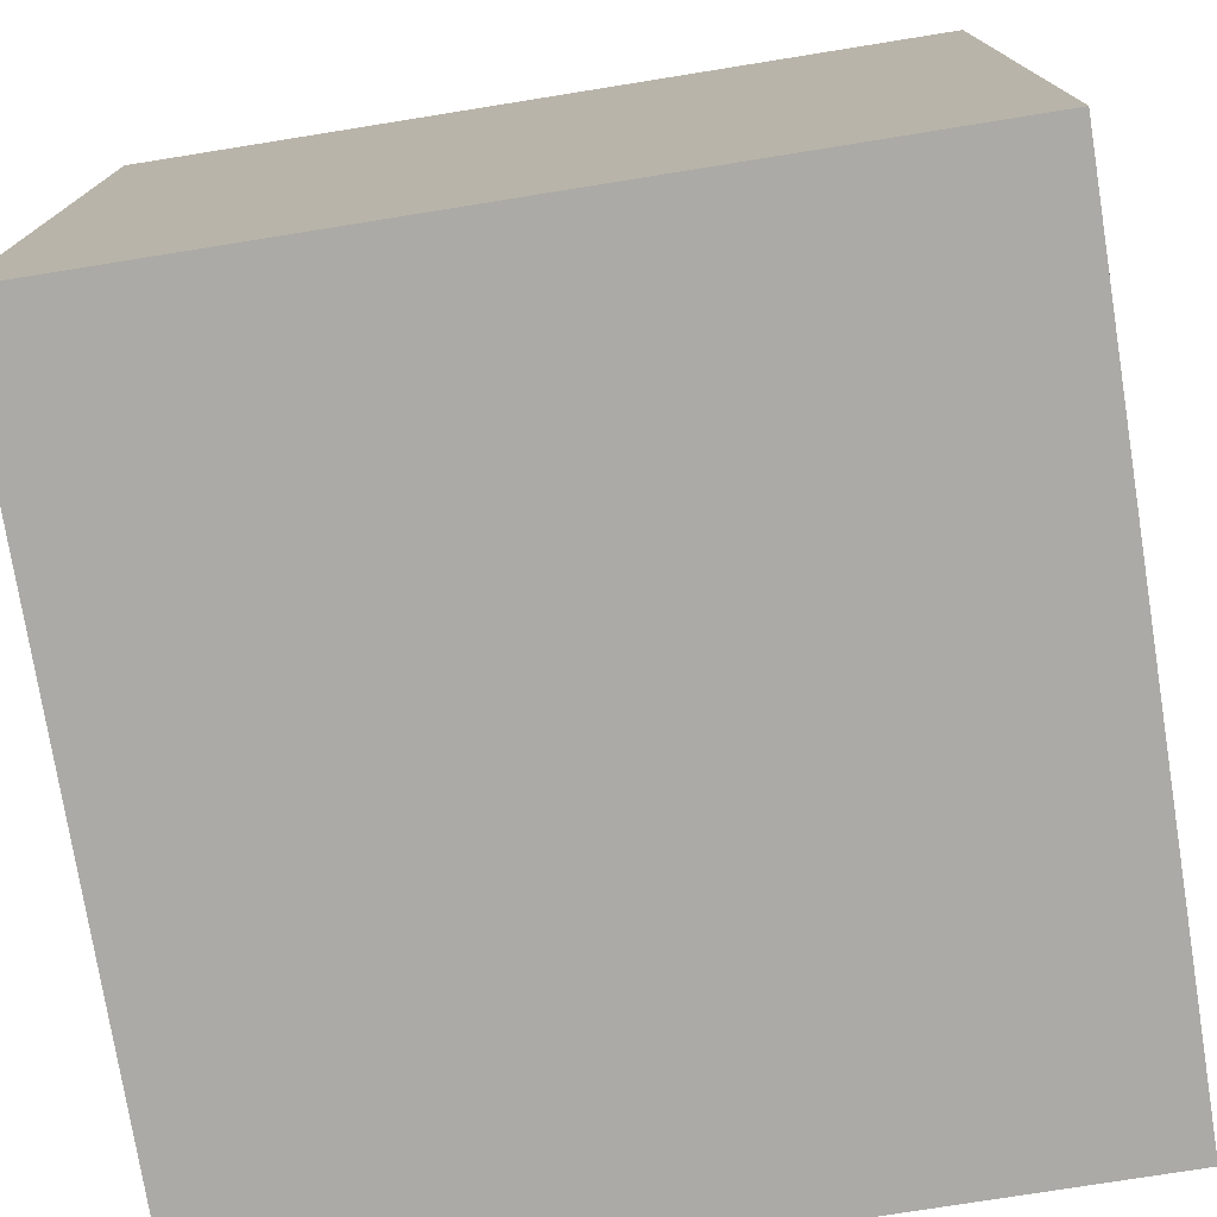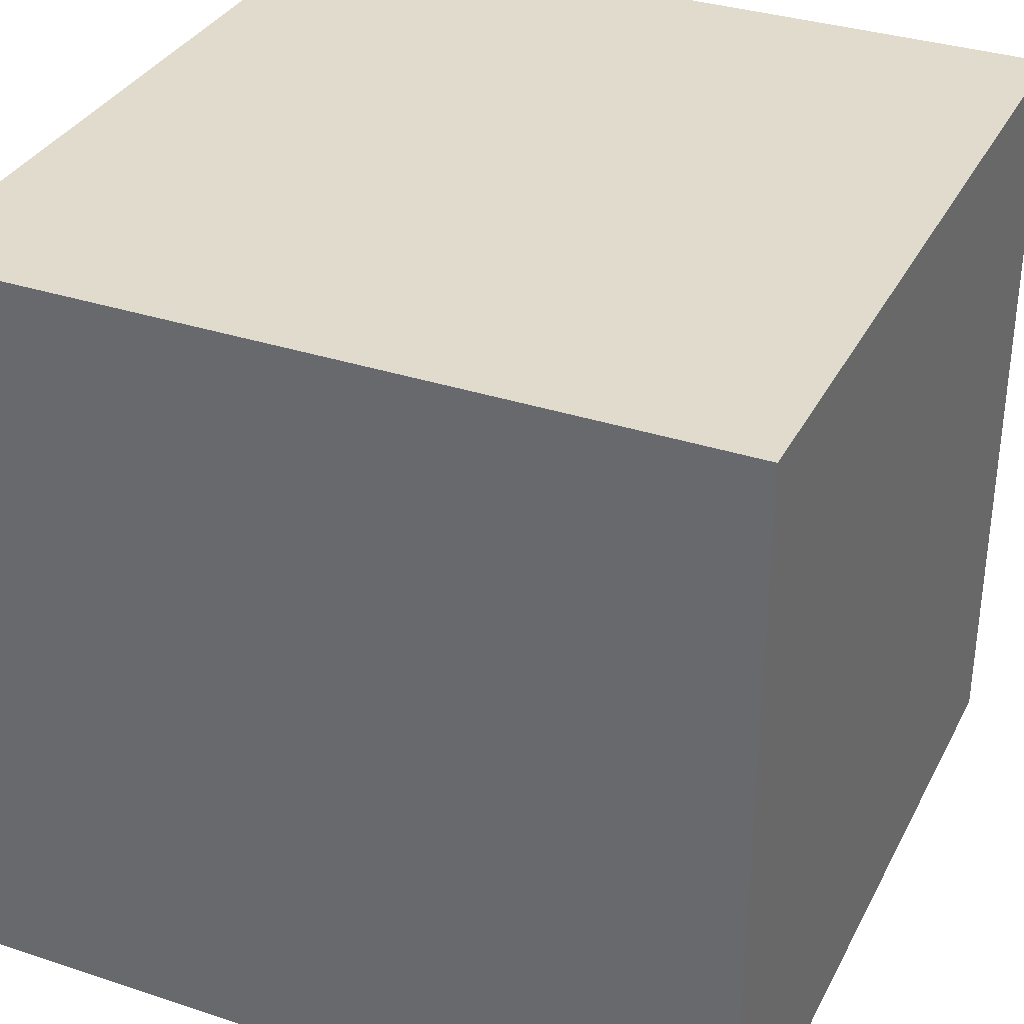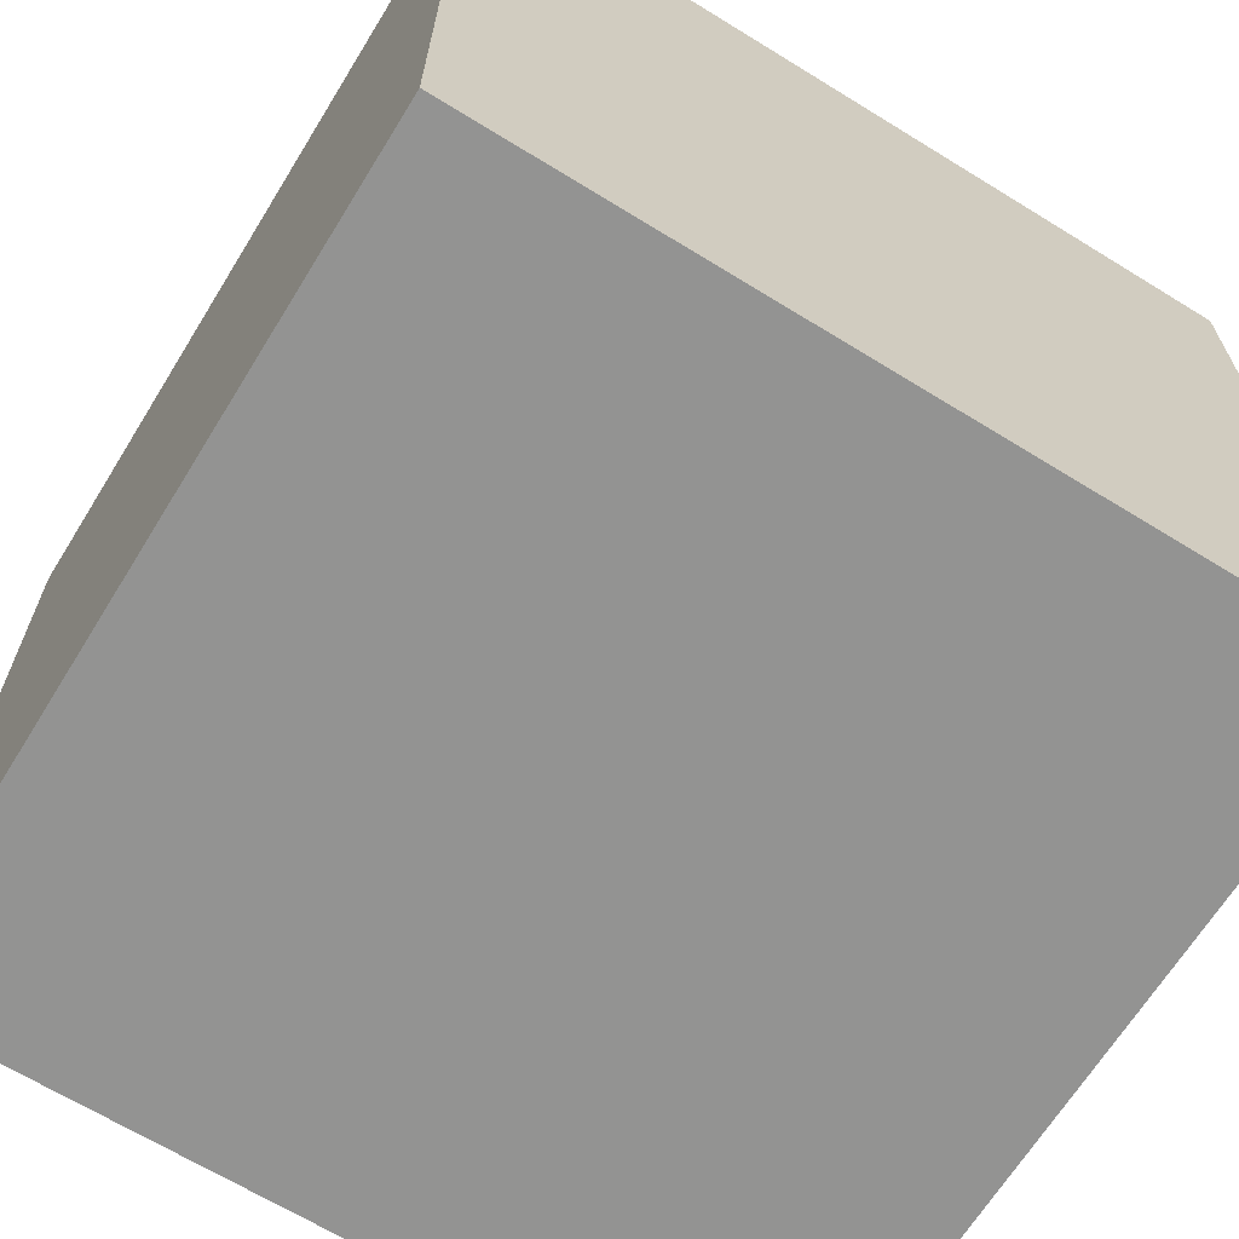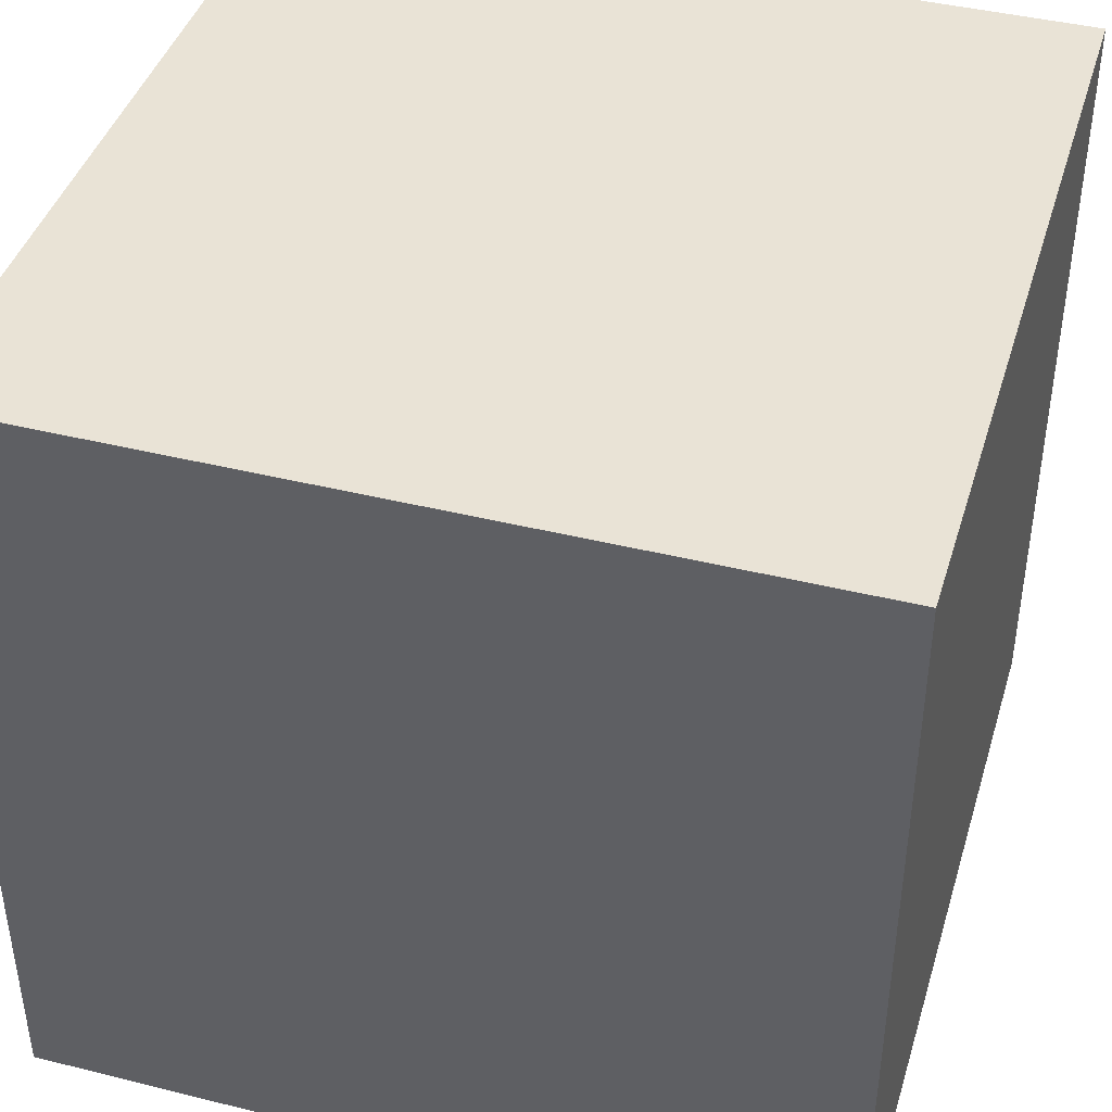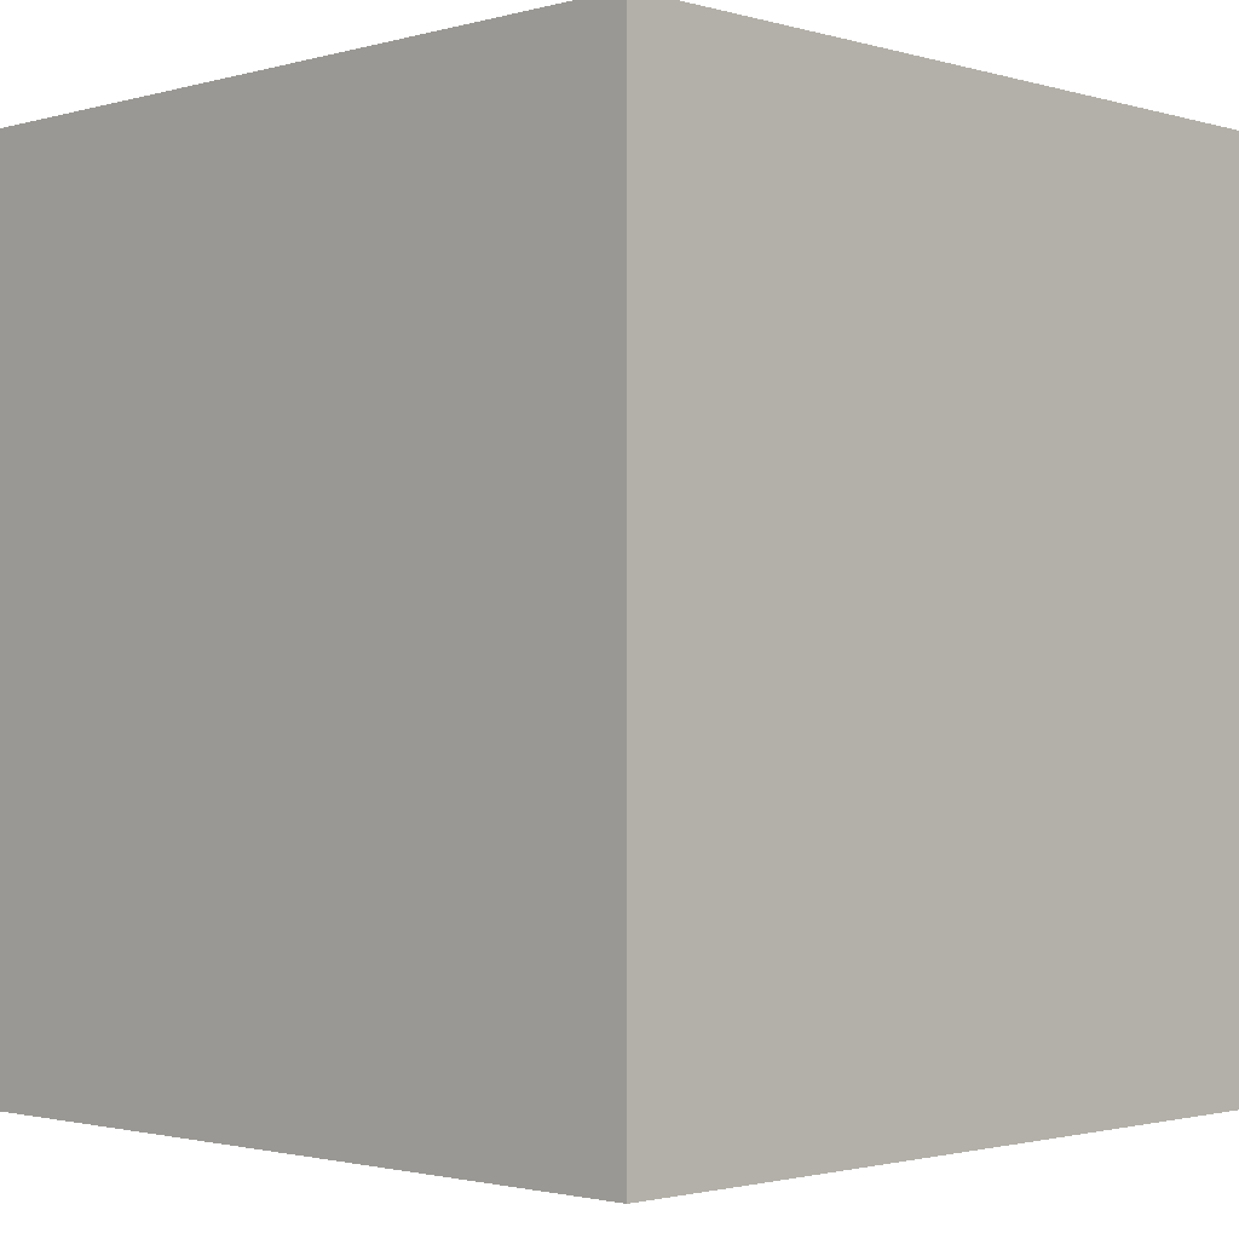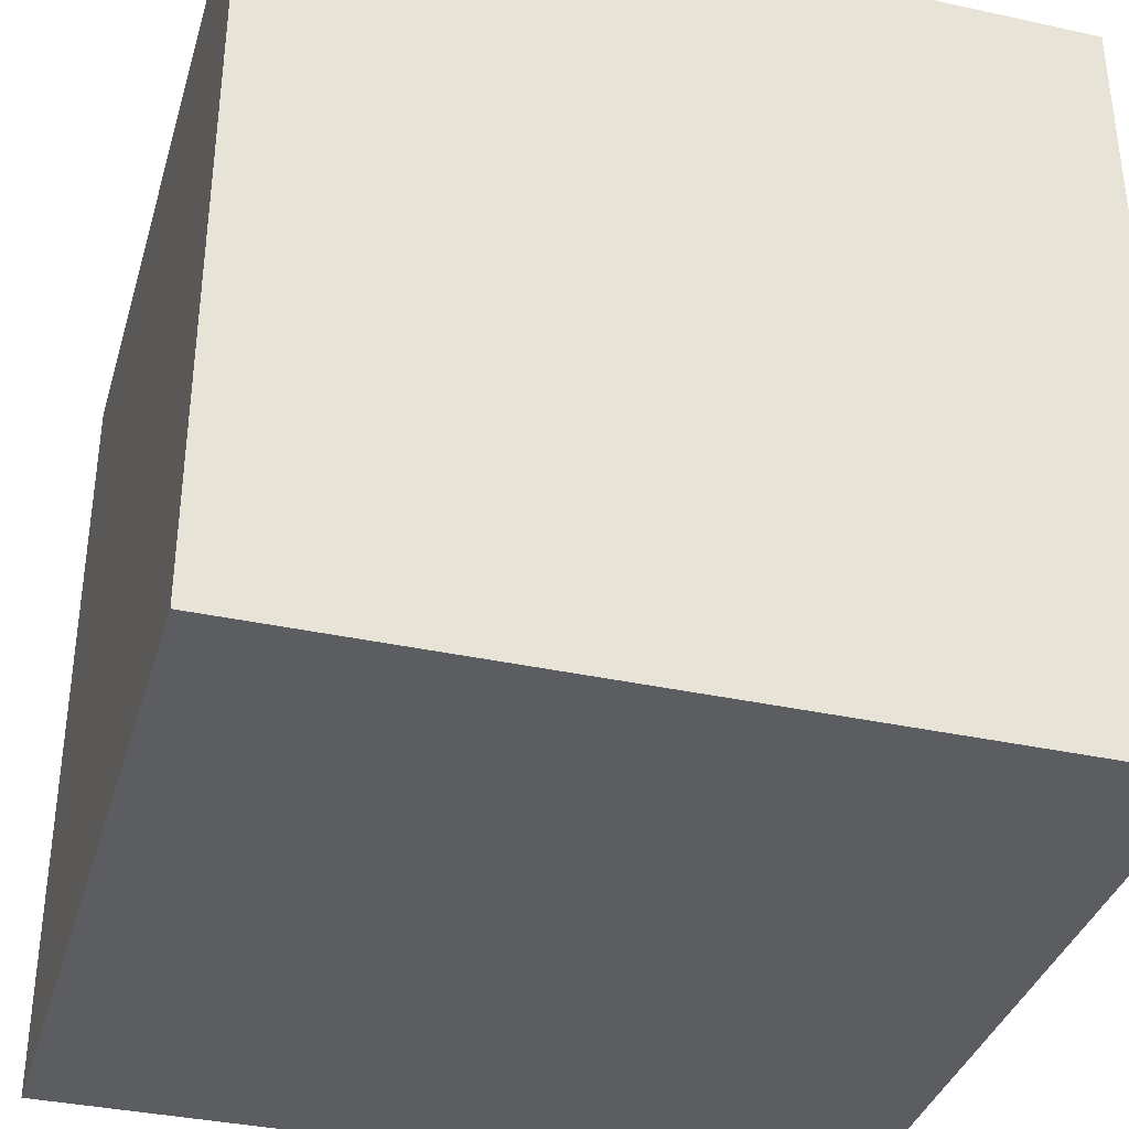
<metadata>
{"format":"obj","ext":"obj","renderer":"f3d","projection":"perspective","resolution":1024,"background":"white","views":[{"elev":-75.9,"azim":-170.9,"up":"+Z"},{"elev":33.9,"azim":-155.9,"up":"+Z"},{"elev":-66.6,"azim":148.3,"up":"+Y"},{"elev":42.1,"azim":106.6,"up":"+Z"},{"elev":-1.8,"azim":-45.5,"up":"+Y"},{"elev":-36.2,"azim":74.1,"up":"+Y"}]}
</metadata>
<code>
v -0.5 -0.5 -0.5
v -0.5 -0.5 0.5
v -0.5 0.5 -0.5
v -0.5 0.5 0.5
v 0.5 -0.5 -0.5
v 0.5 -0.5 0.5
v 0.5 0.5 -0.5
v 0.5 0.5 0.5
f 2 4 3 1
f 4 8 7 3
f 6 2 1 5
f 1 3 7 5
f 6 8 4 2
f 5 7 8 6

</code>
